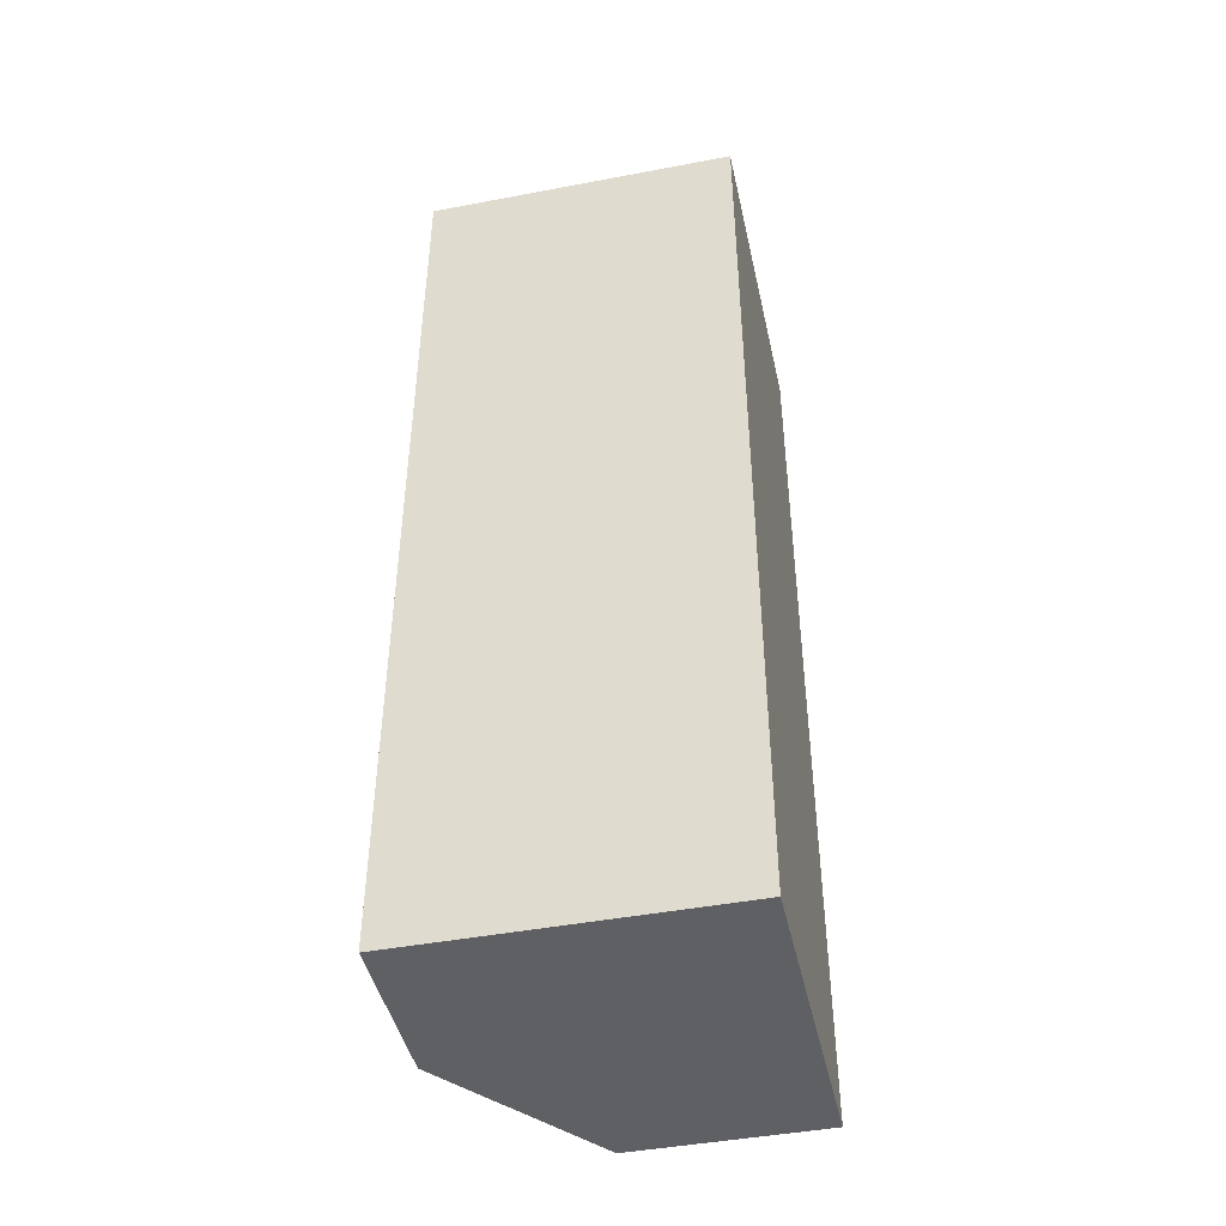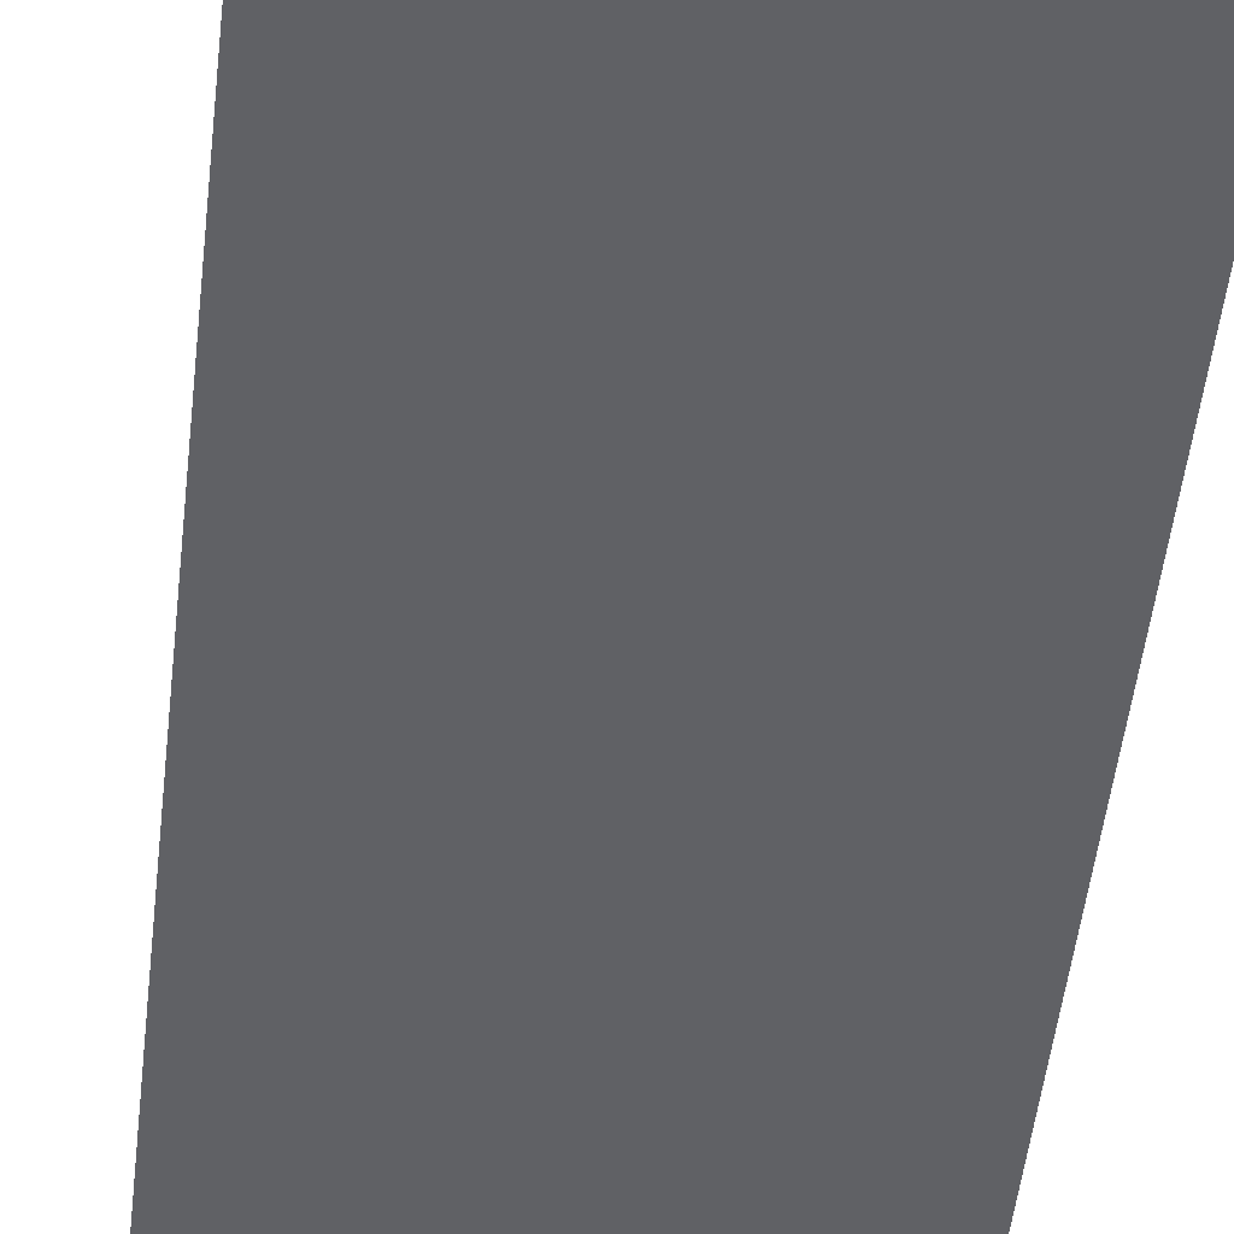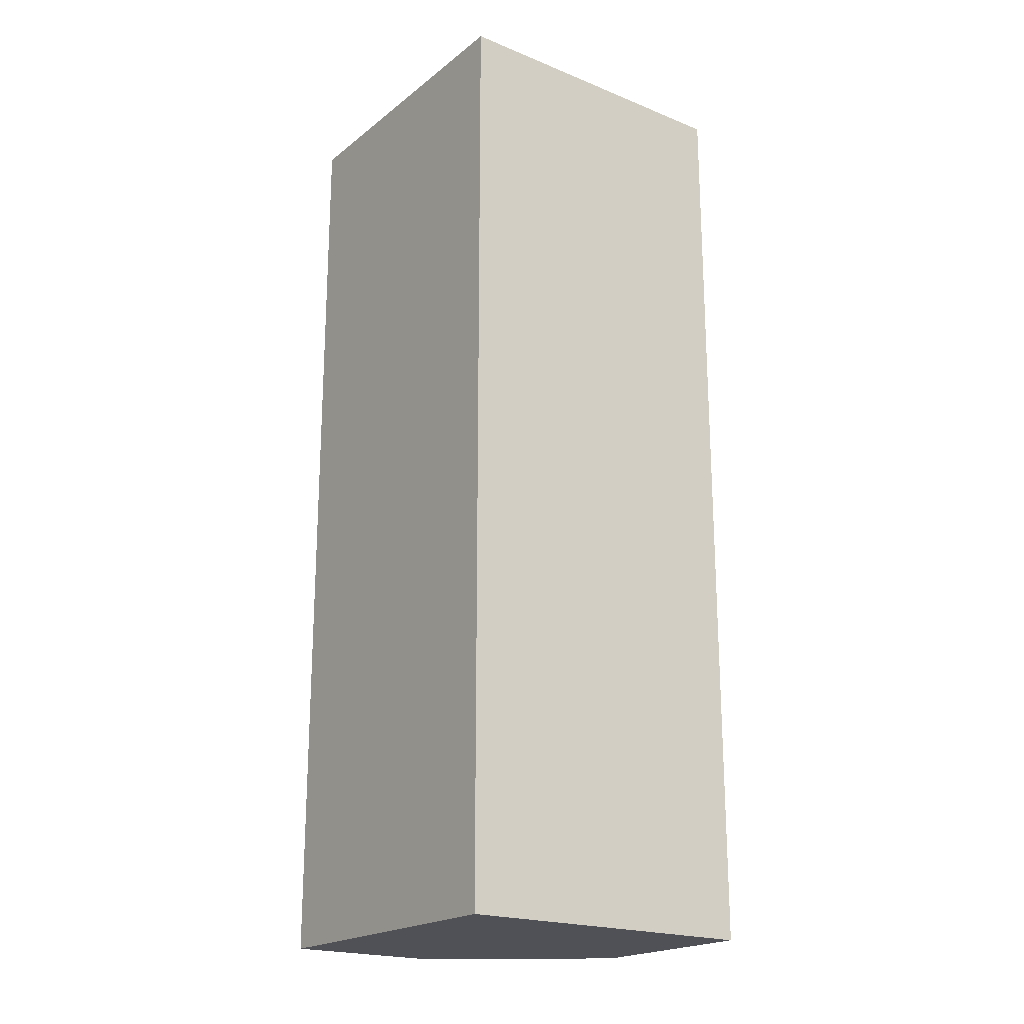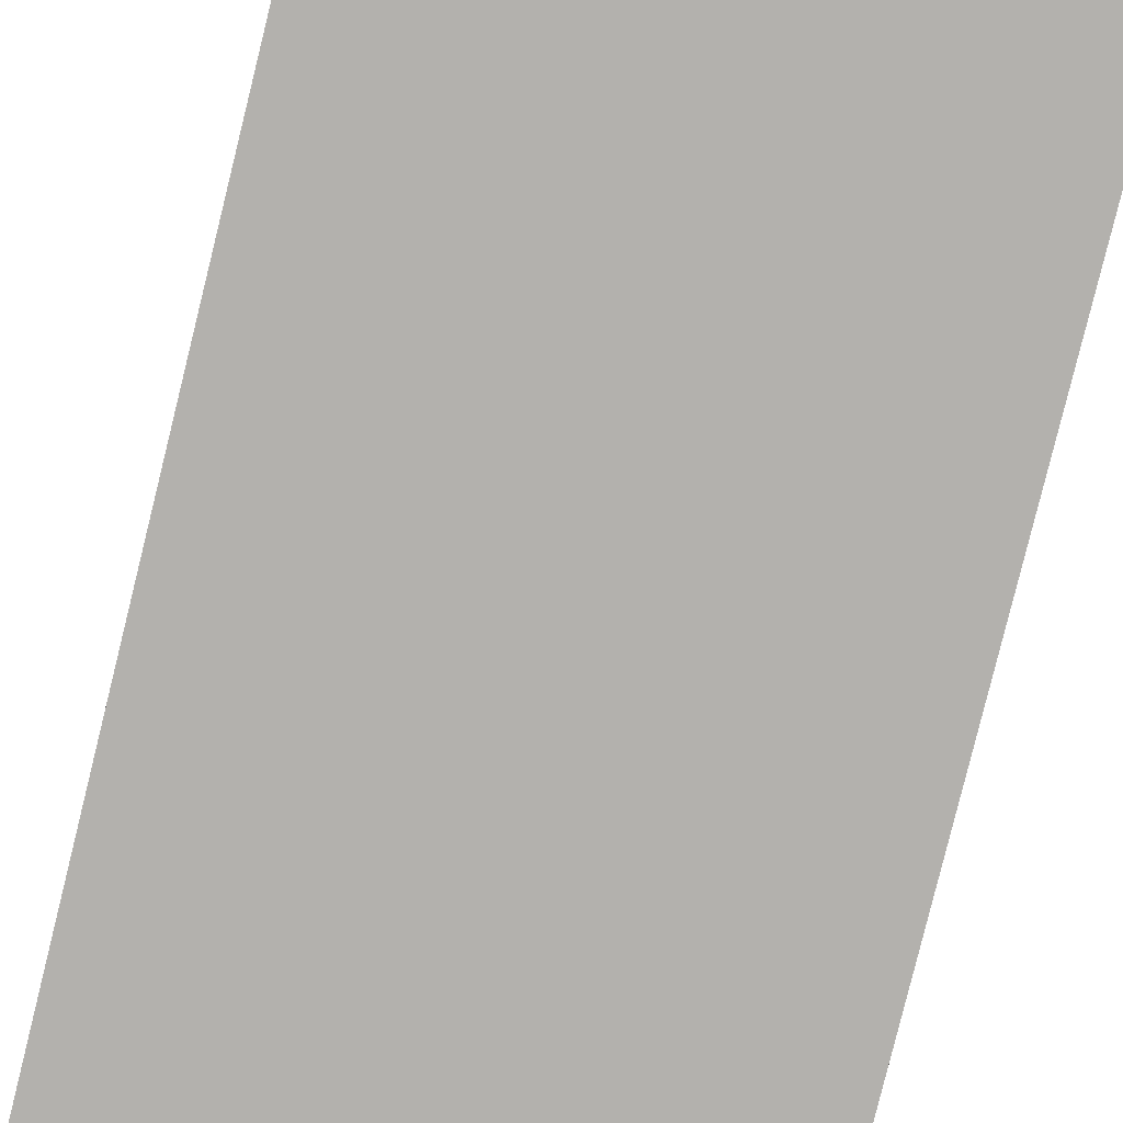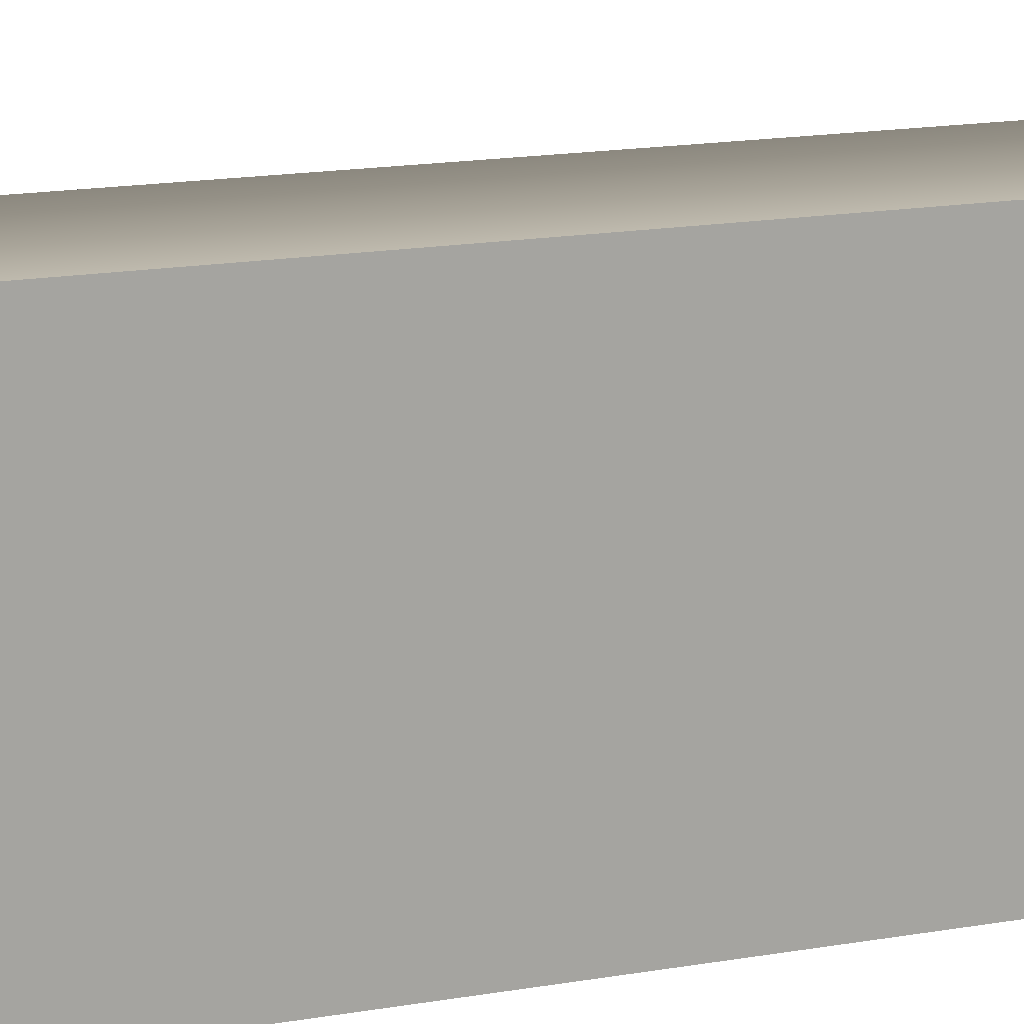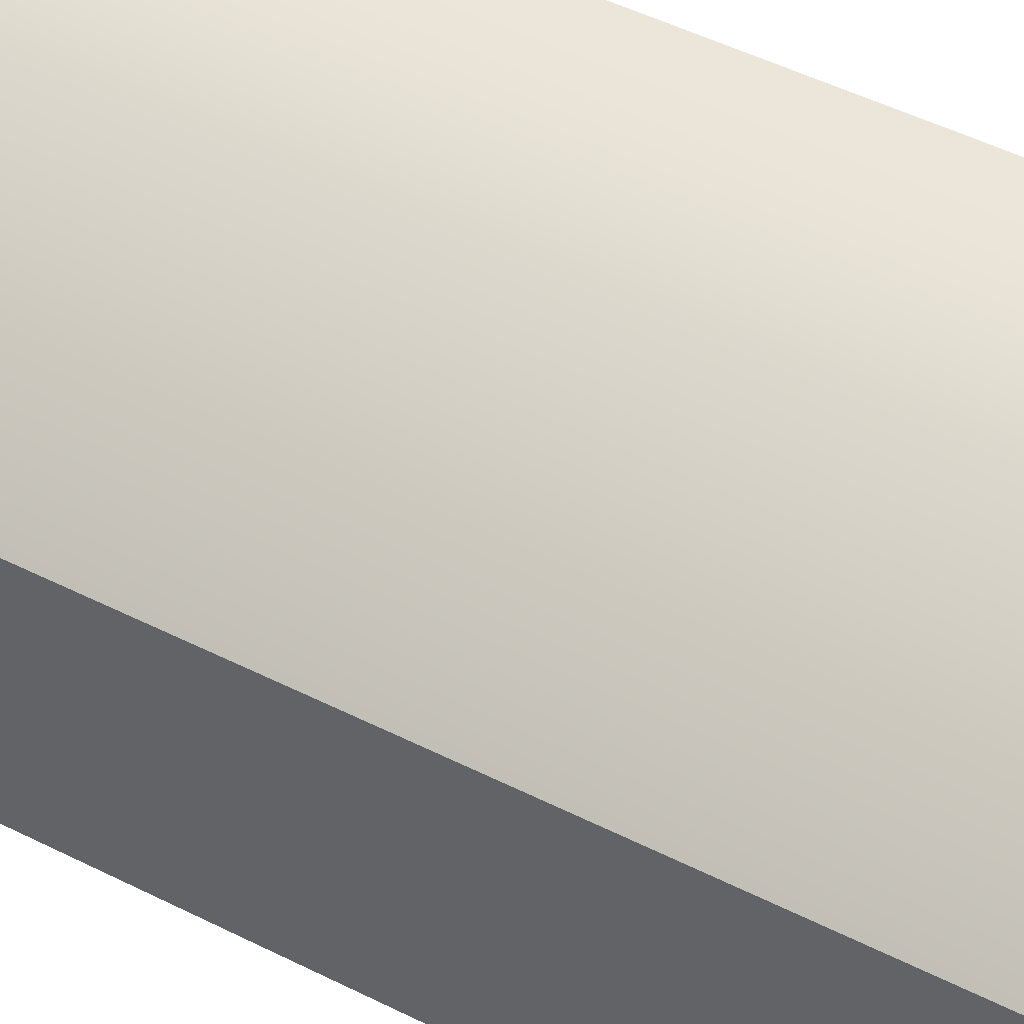
<metadata>
{"format":"obj","ext":"obj","renderer":"f3d","projection":"perspective","resolution":1024,"background":"white","views":[{"elev":-44.8,"azim":-77.6,"up":"+Z"},{"elev":-48.3,"azim":-6.2,"up":"+Y"},{"elev":-20.5,"azim":-36.2,"up":"+Z"},{"elev":-79.2,"azim":-13.8,"up":"+Y"},{"elev":15.5,"azim":-110.8,"up":"+Y"},{"elev":46.9,"azim":120.1,"up":"+Y"}]}
</metadata>
<code>
g default
v -1 0 0
v -0.5 0 0
v 0 0 0
v -1 1 0
v -0.5 1 0
v 0 0.6 0
v -1 1 -3
v -0.5 1 -3
v 0 0.6 -3
v -1 0 -3
v -0.5 0 -3
v 0 0 -3
g Wall
f 1 2 5 4
f 2 3 6 5
f 4 5 8 7
f 5 6 9 8
f 7 8 11 10
f 8 9 12 11
f 10 11 2 1
f 11 12 3 2
f 3 12 9 6
f 10 1 4 7

</code>
